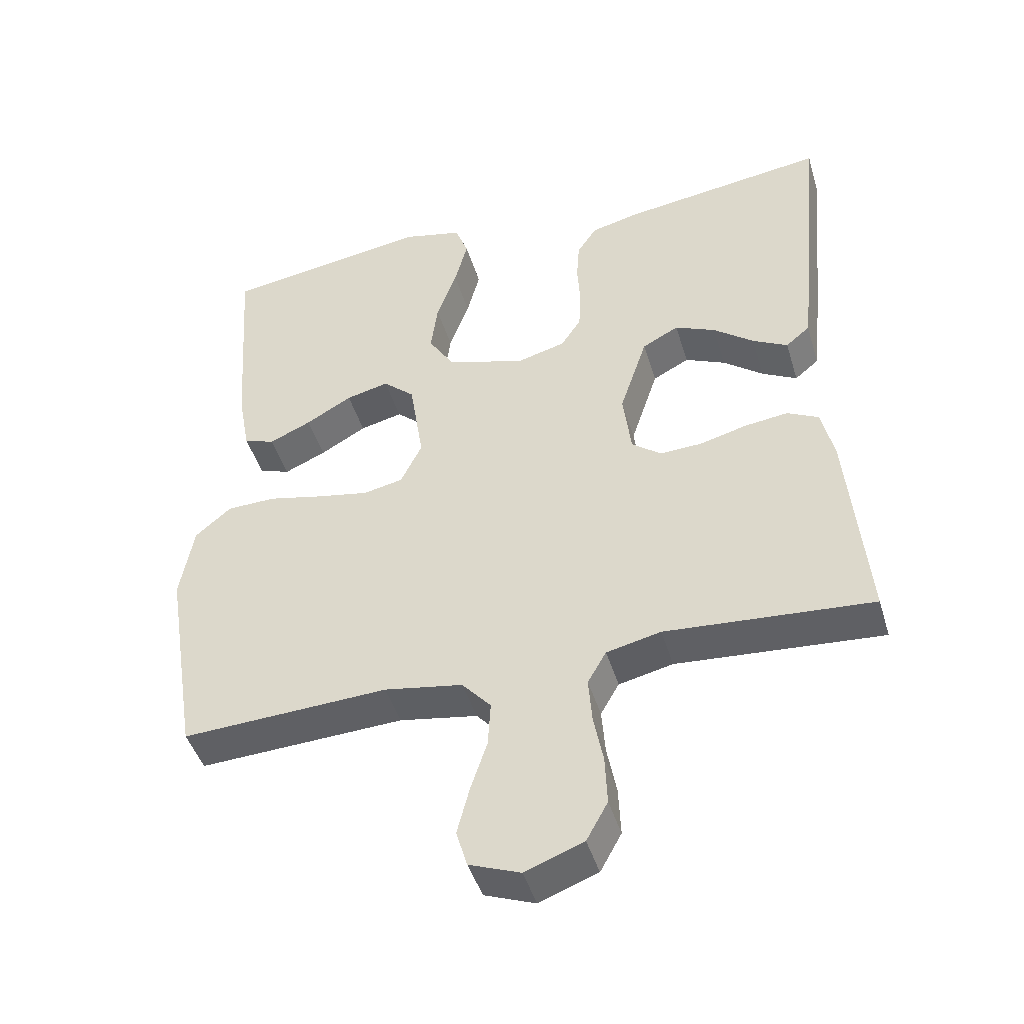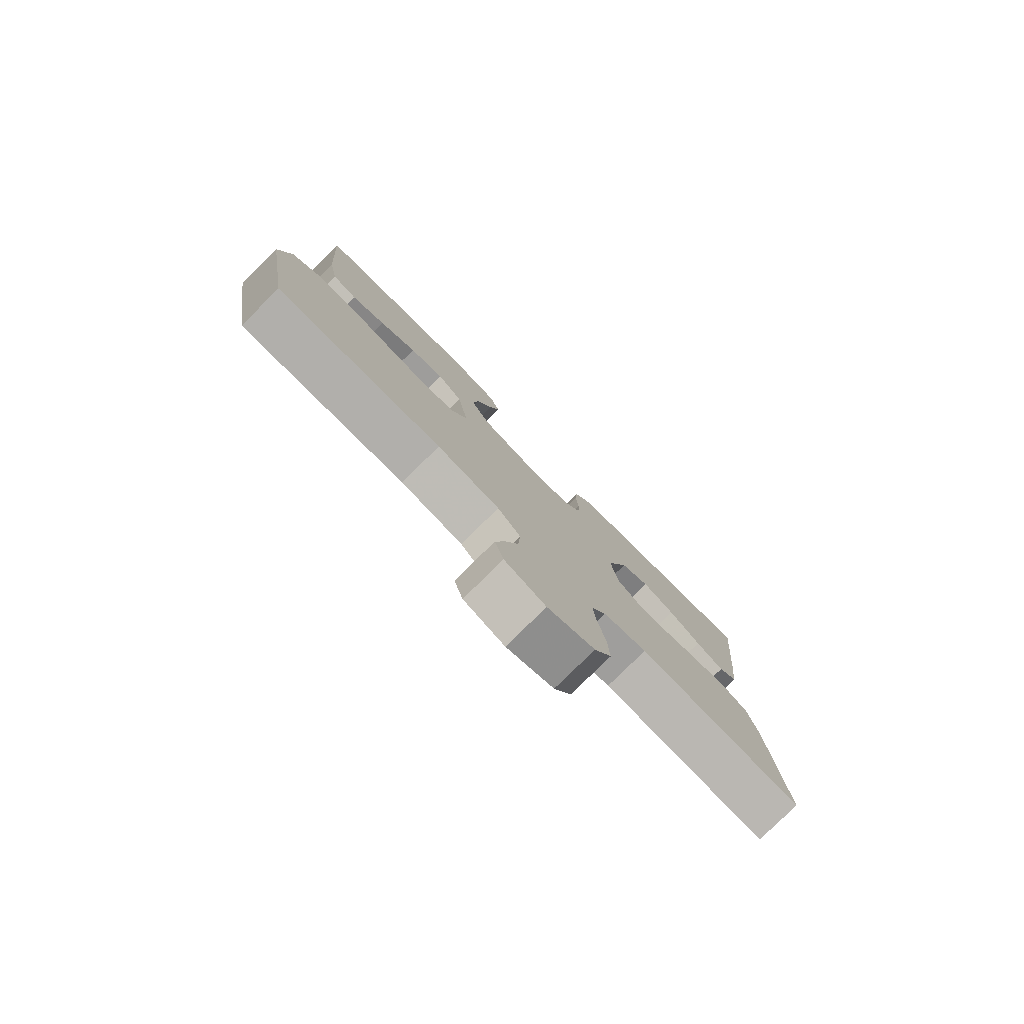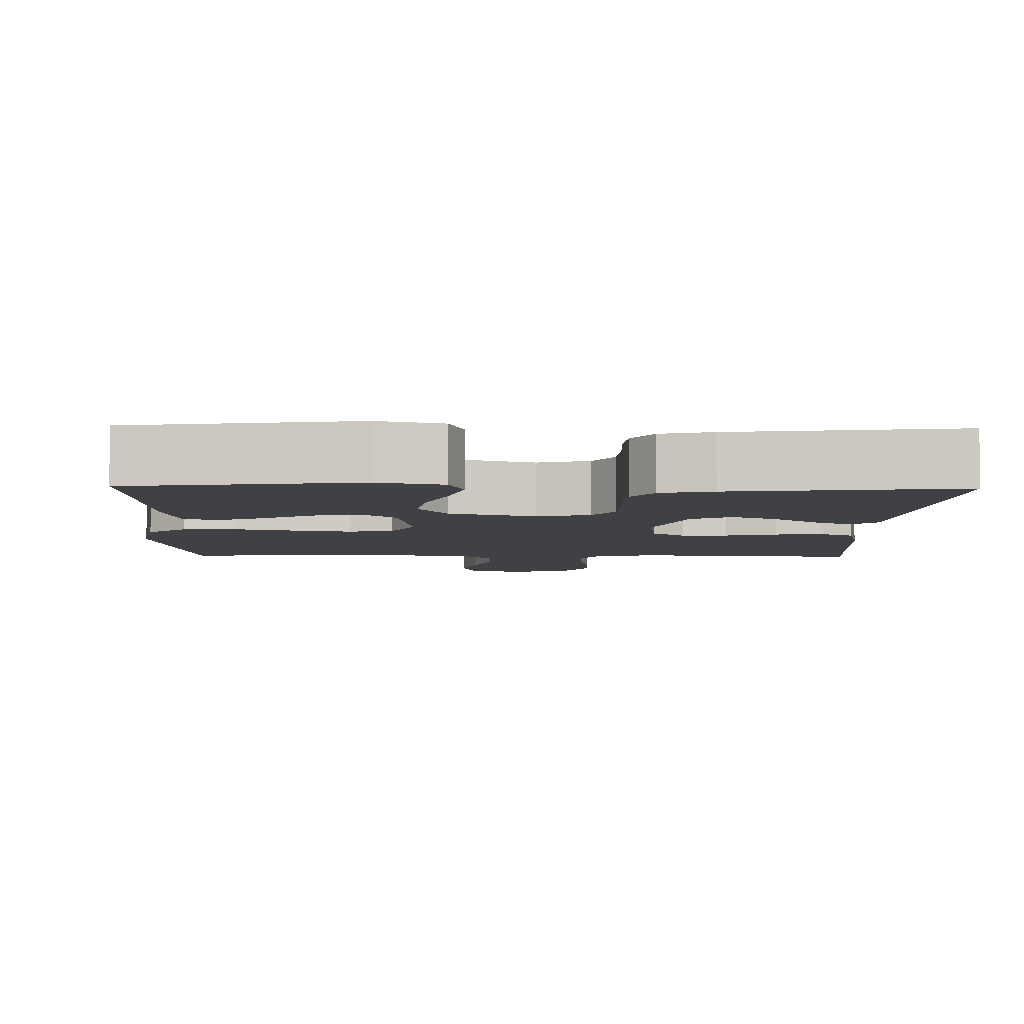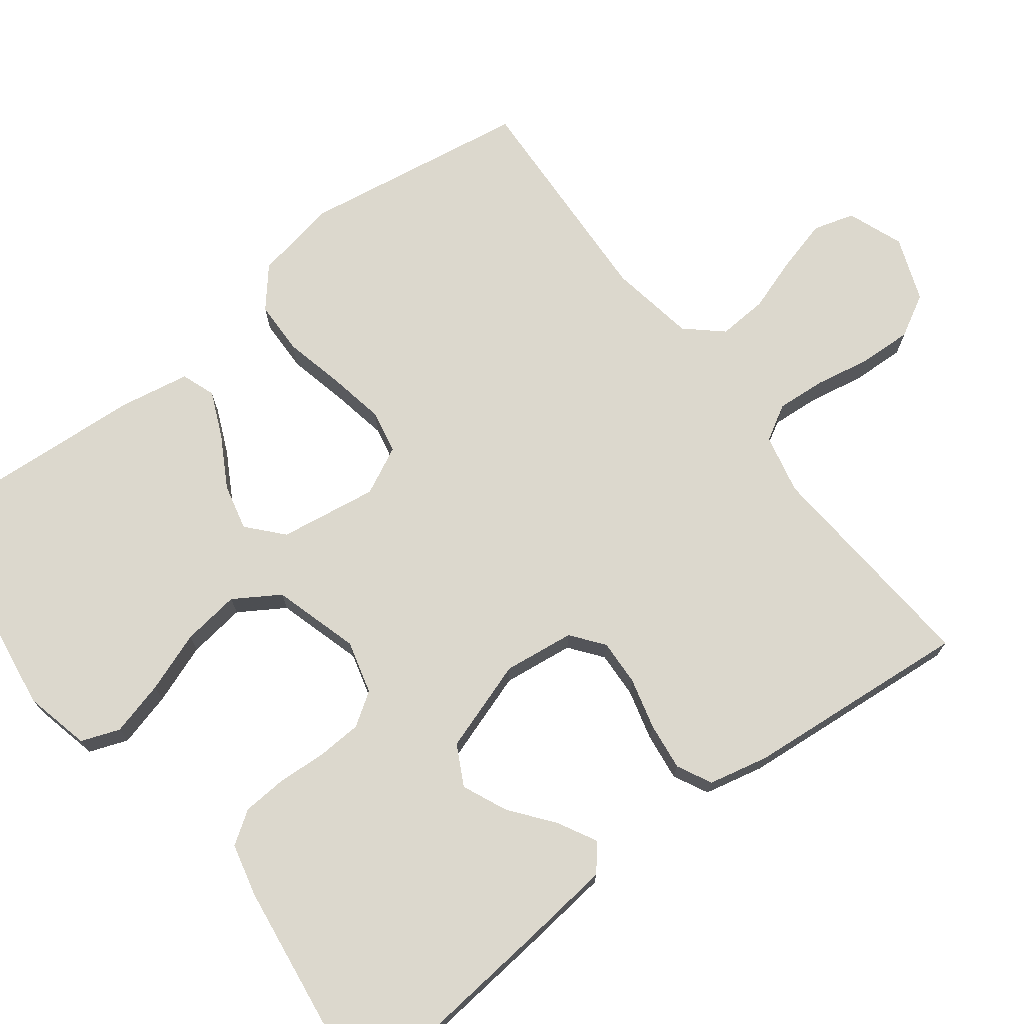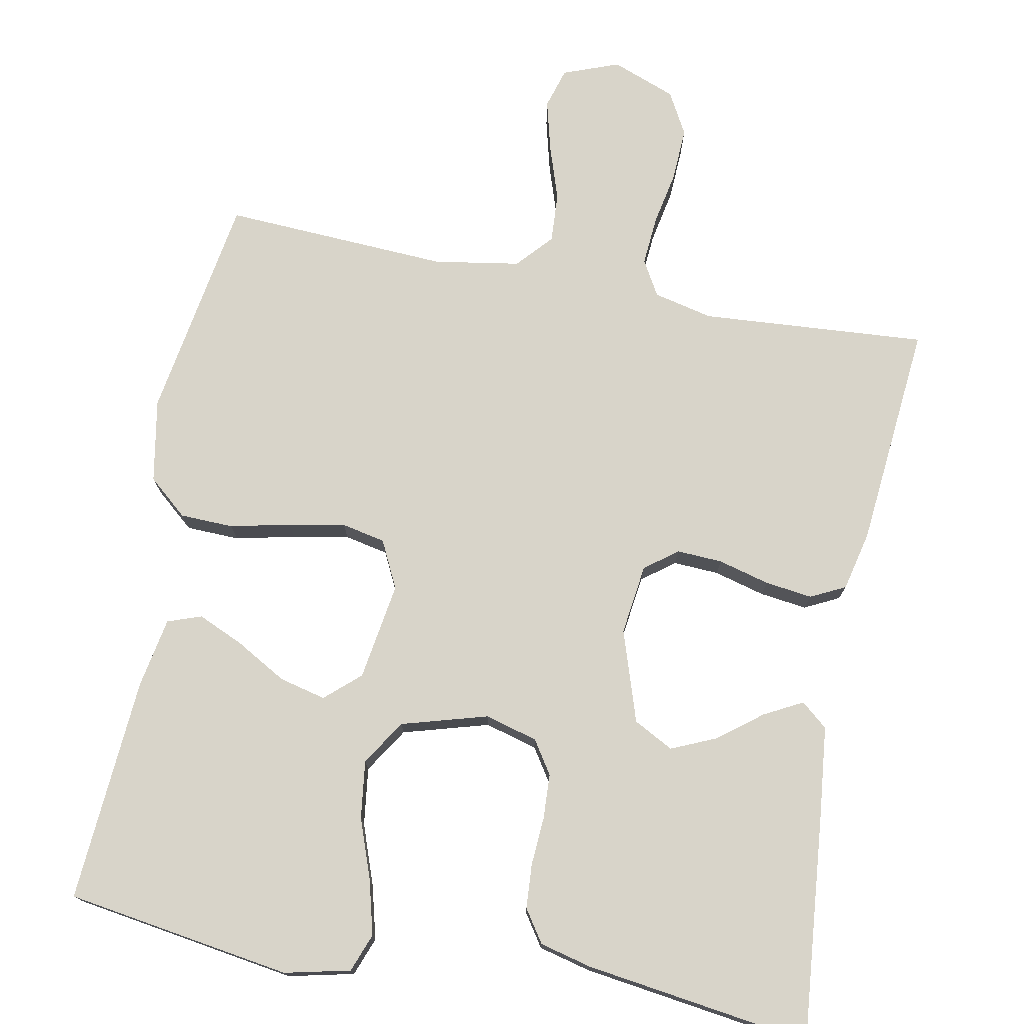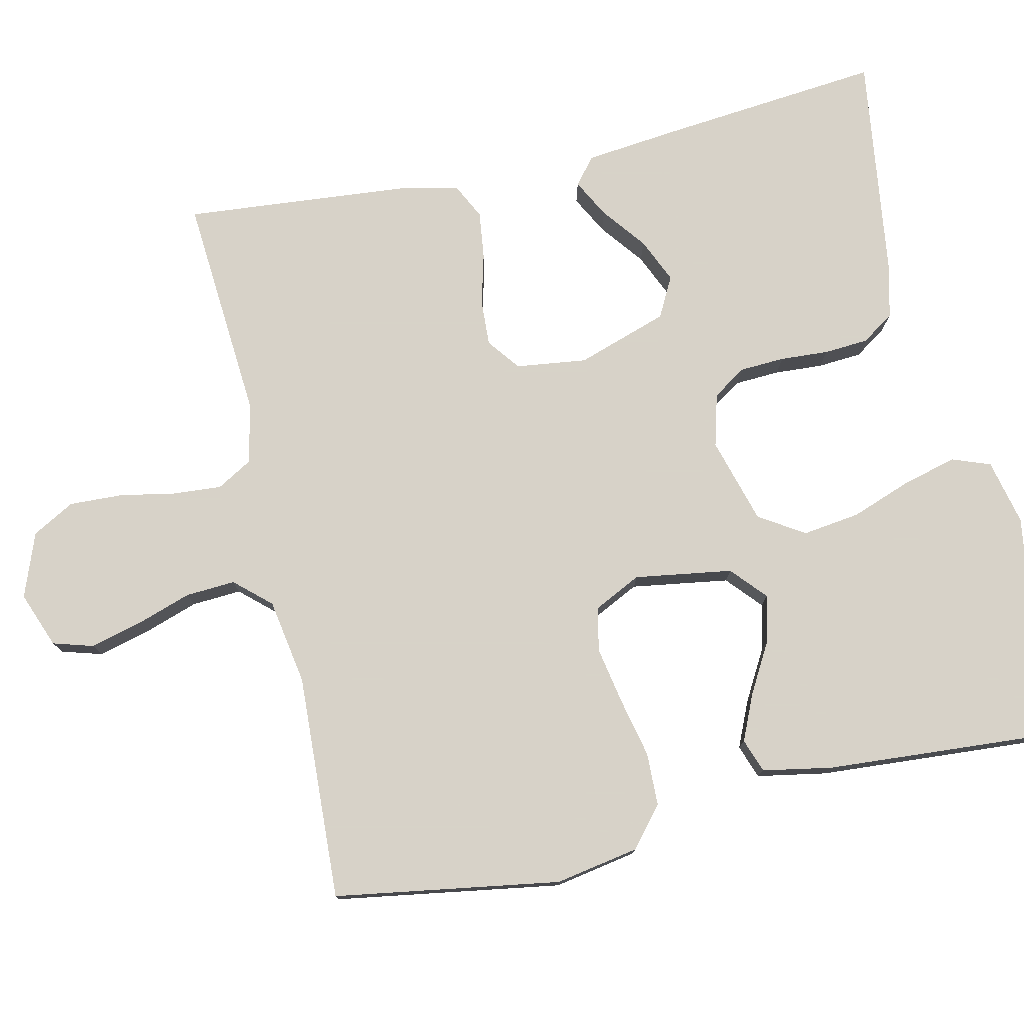
<metadata>
{"format":"obj","ext":"obj","renderer":"f3d","projection":"perspective","resolution":1024,"background":"white","views":[{"elev":-45.1,"azim":16.5,"up":"+Z"},{"elev":-79.9,"azim":-45.4,"up":"+Z"},{"elev":-5.6,"azim":-1.4,"up":"+Y"},{"elev":72.4,"azim":52.5,"up":"+Y"},{"elev":75.3,"azim":11.0,"up":"+Y"},{"elev":77.3,"azim":-102.7,"up":"+Y"}]}
</metadata>
<code>
v 0.5 0.07 0.5
v 0.471 0.07 0.2
v 0.458 0.07 0.08
v 0.423 0.07 0.051
v 0.372 0.07 0.078
v 0.314 0.07 0.123
v 0.255 0.07 0.149
v 0.202 0.07 0.121
v 0.162 0.07 0
v 0.174 0.07 -0.094
v 0.217 0.07 -0.127
v 0.278 0.07 -0.124
v 0.346 0.07 -0.106
v 0.409 0.07 -0.098
v 0.455 0.07 -0.121
v 0.473 0.07 -0.2
v 0.5 0.07 -0.5
v 0.2 0.07 -0.478
v 0.121 0.07 -0.496
v 0.094 0.07 -0.543
v 0.099 0.07 -0.608
v 0.113 0.07 -0.681
v 0.116 0.07 -0.752
v 0.085 0.07 -0.808
v 0 0.07 -0.84
v -0.074 0.07 -0.812
v -0.09 0.07 -0.758
v -0.072 0.07 -0.689
v -0.048 0.07 -0.617
v -0.044 0.07 -0.551
v -0.086 0.07 -0.504
v -0.2 0.07 -0.485
v -0.5 0.07 -0.5
v -0.548 0.07 -0.2
v -0.528 0.07 -0.089
v -0.476 0.07 -0.045
v -0.405 0.07 -0.043
v -0.325 0.07 -0.061
v -0.25 0.07 -0.075
v -0.192 0.07 -0.063
v -0.161 0.07 0
v -0.181 0.07 0.13
v -0.227 0.07 0.171
v -0.289 0.07 0.156
v -0.356 0.07 0.118
v -0.417 0.07 0.091
v -0.462 0.07 0.107
v -0.479 0.07 0.2
v -0.5 0.07 0.5
v -0.2 0.07 0.545
v -0.113 0.07 0.525
v -0.094 0.07 0.474
v -0.113 0.07 0.402
v -0.142 0.07 0.322
v -0.152 0.07 0.246
v -0.114 0.07 0.186
v 0 0.07 0.153
v 0.07 0.07 0.172
v 0.099 0.07 0.216
v 0.102 0.07 0.276
v 0.098 0.07 0.34
v 0.102 0.07 0.399
v 0.131 0.07 0.442
v 0.2 0.07 0.459
v 0.5 0 0.5
v 0.471 0 0.2
v 0.458 0 0.08
v 0.423 0 0.051
v 0.372 0 0.078
v 0.314 0 0.123
v 0.255 0 0.149
v 0.202 0 0.121
v 0.162 0 0
v 0.174 0 -0.094
v 0.217 0 -0.127
v 0.278 0 -0.124
v 0.346 0 -0.106
v 0.409 0 -0.098
v 0.455 0 -0.121
v 0.473 0 -0.2
v 0.5 0 -0.5
v 0.2 0 -0.478
v 0.121 0 -0.496
v 0.094 0 -0.543
v 0.099 0 -0.608
v 0.113 0 -0.681
v 0.116 0 -0.752
v 0.085 0 -0.808
v 0 0 -0.84
v -0.074 0 -0.812
v -0.09 0 -0.758
v -0.072 0 -0.689
v -0.048 0 -0.617
v -0.044 0 -0.551
v -0.086 0 -0.504
v -0.2 0 -0.485
v -0.5 0 -0.5
v -0.548 0 -0.2
v -0.528 0 -0.089
v -0.476 0 -0.045
v -0.405 0 -0.043
v -0.325 0 -0.061
v -0.25 0 -0.075
v -0.192 0 -0.063
v -0.161 0 0
v -0.181 0 0.13
v -0.227 0 0.171
v -0.289 0 0.156
v -0.356 0 0.118
v -0.417 0 0.091
v -0.462 0 0.107
v -0.479 0 0.2
v -0.5 0 0.5
v -0.2 0 0.545
v -0.113 0 0.525
v -0.094 0 0.474
v -0.113 0 0.402
v -0.142 0 0.322
v -0.152 0 0.246
v -0.114 0 0.186
v 0 0 0.153
v 0.07 0 0.172
v 0.099 0 0.216
v 0.102 0 0.276
v 0.098 0 0.34
v 0.102 0 0.399
v 0.131 0 0.442
v 0.2 0 0.459
f 60 61 62 63
f 59 60 63 64
f 51 52 53 54
f 49 50 51 54
f 49 54 55
f 48 49 55 56
f 44 45 46 47
f 44 47 48
f 43 44 48
f 35 36 37 38
f 35 38 39
f 32 33 34 35
f 31 32 35 39
f 30 31 39 40
f 26 27 28 29
f 24 25 26 29
f 24 29 30
f 21 22 23 24
f 20 21 24 30
f 19 20 30 40
f 15 16 17 18
f 12 13 14 15
f 11 12 15 18
f 10 11 18 19
f 3 4 5 6
f 3 6 7
f 2 3 7
f 59 64 1 2
f 58 59 2 7
f 57 58 7 8
f 43 48 56 57
f 42 43 57 8
f 41 42 8 9
f 19 40 41
f 9 10 19 41
f 127 126 125 124
f 128 127 124 123
f 118 117 116 115
f 118 115 114 113
f 119 118 113
f 120 119 113 112
f 111 110 109 108
f 112 111 108
f 112 108 107
f 102 101 100 99
f 103 102 99
f 99 98 97 96
f 103 99 96 95
f 104 103 95 94
f 93 92 91 90
f 93 90 89 88
f 94 93 88
f 88 87 86 85
f 94 88 85 84
f 104 94 84 83
f 82 81 80 79
f 79 78 77 76
f 82 79 76 75
f 83 82 75 74
f 70 69 68 67
f 71 70 67
f 71 67 66
f 66 65 128 123
f 71 66 123 122
f 72 71 122 121
f 121 120 112 107
f 72 121 107 106
f 73 72 106 105
f 105 104 83
f 105 83 74 73
f 1 65 66 2
f 2 66 67 3
f 3 67 68 4
f 4 68 69 5
f 5 69 70 6
f 6 70 71 7
f 7 71 72 8
f 8 72 73 9
f 9 73 74 10
f 10 74 75 11
f 11 75 76 12
f 12 76 77 13
f 13 77 78 14
f 14 78 79 15
f 15 79 80 16
f 16 80 81 17
f 17 81 82 18
f 18 82 83 19
f 19 83 84 20
f 20 84 85 21
f 21 85 86 22
f 22 86 87 23
f 23 87 88 24
f 24 88 89 25
f 25 89 90 26
f 26 90 91 27
f 27 91 92 28
f 28 92 93 29
f 29 93 94 30
f 30 94 95 31
f 31 95 96 32
f 32 96 97 33
f 33 97 98 34
f 34 98 99 35
f 35 99 100 36
f 36 100 101 37
f 37 101 102 38
f 38 102 103 39
f 39 103 104 40
f 40 104 105 41
f 41 105 106 42
f 42 106 107 43
f 43 107 108 44
f 44 108 109 45
f 45 109 110 46
f 46 110 111 47
f 47 111 112 48
f 48 112 113 49
f 49 113 114 50
f 50 114 115 51
f 51 115 116 52
f 52 116 117 53
f 53 117 118 54
f 54 118 119 55
f 55 119 120 56
f 56 120 121 57
f 57 121 122 58
f 58 122 123 59
f 59 123 124 60
f 60 124 125 61
f 61 125 126 62
f 62 126 127 63
f 63 127 128 64
f 64 128 65 1

</code>
